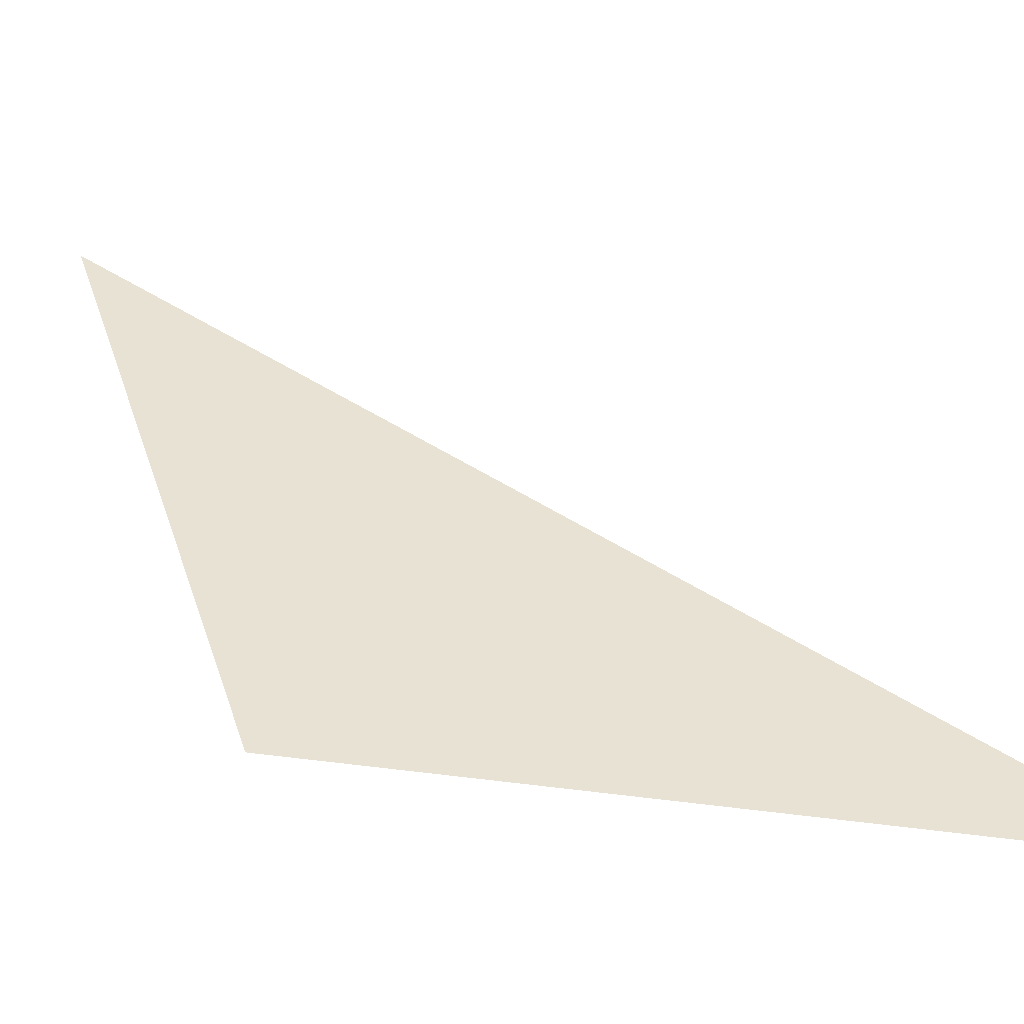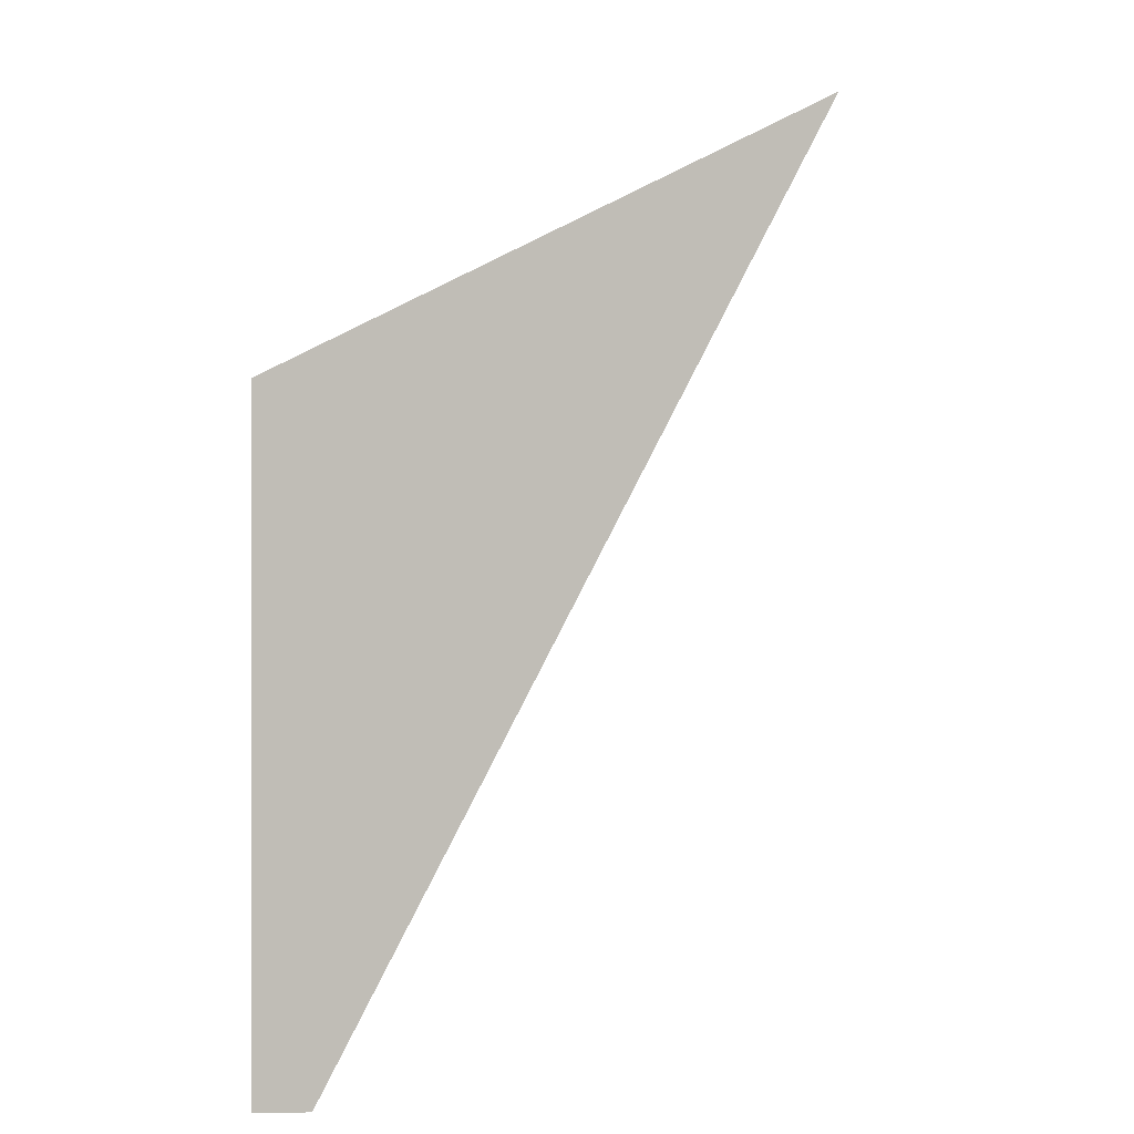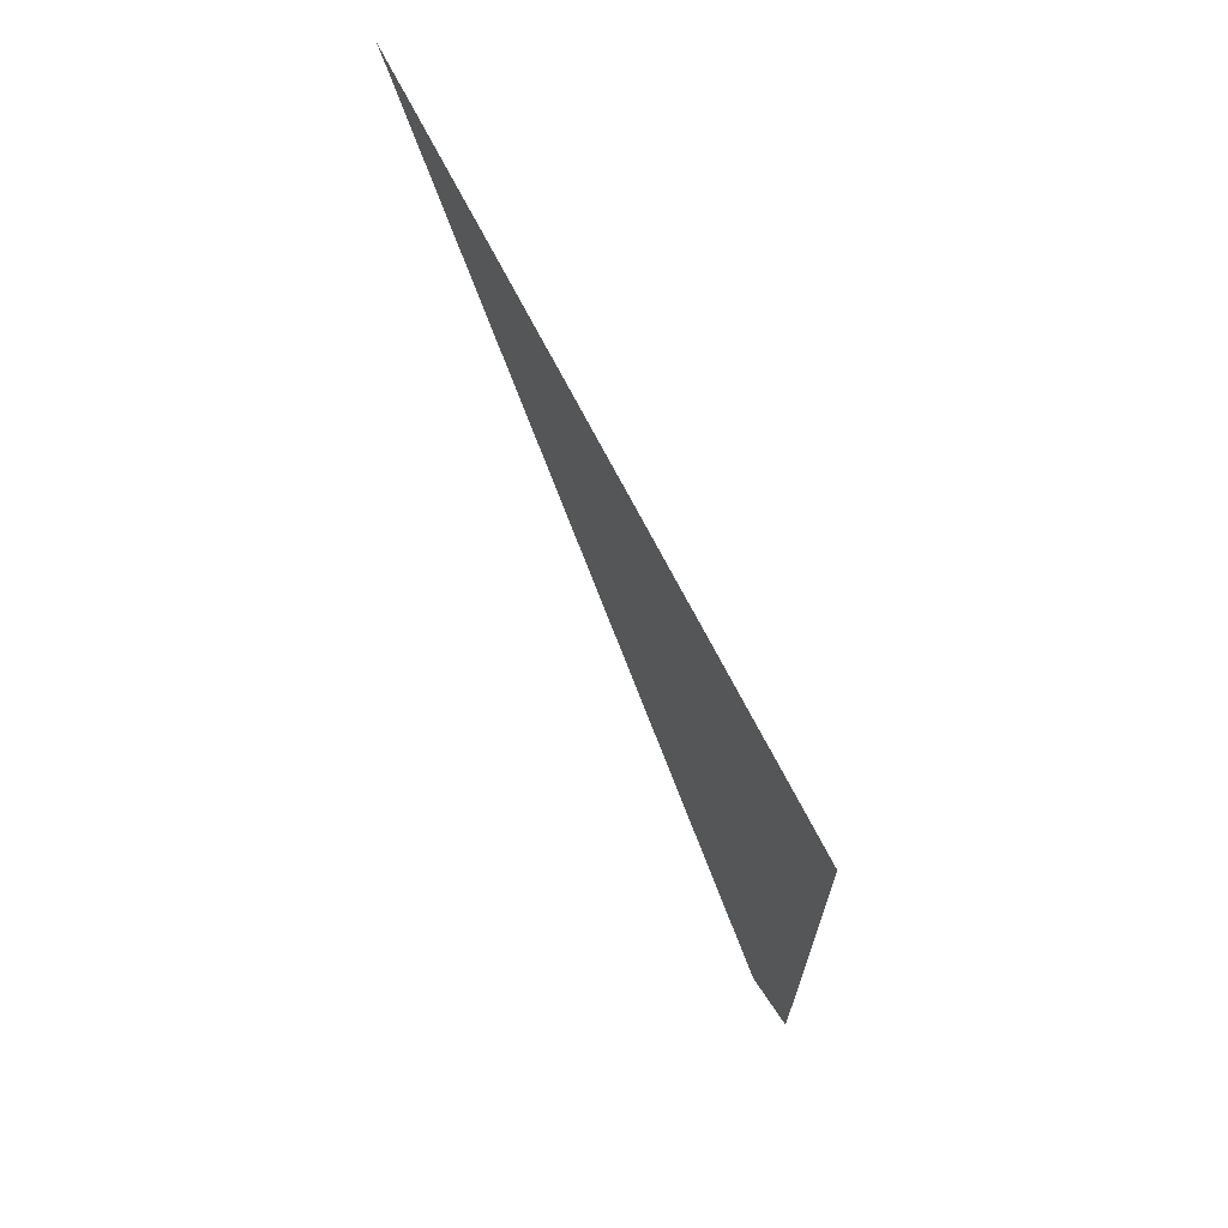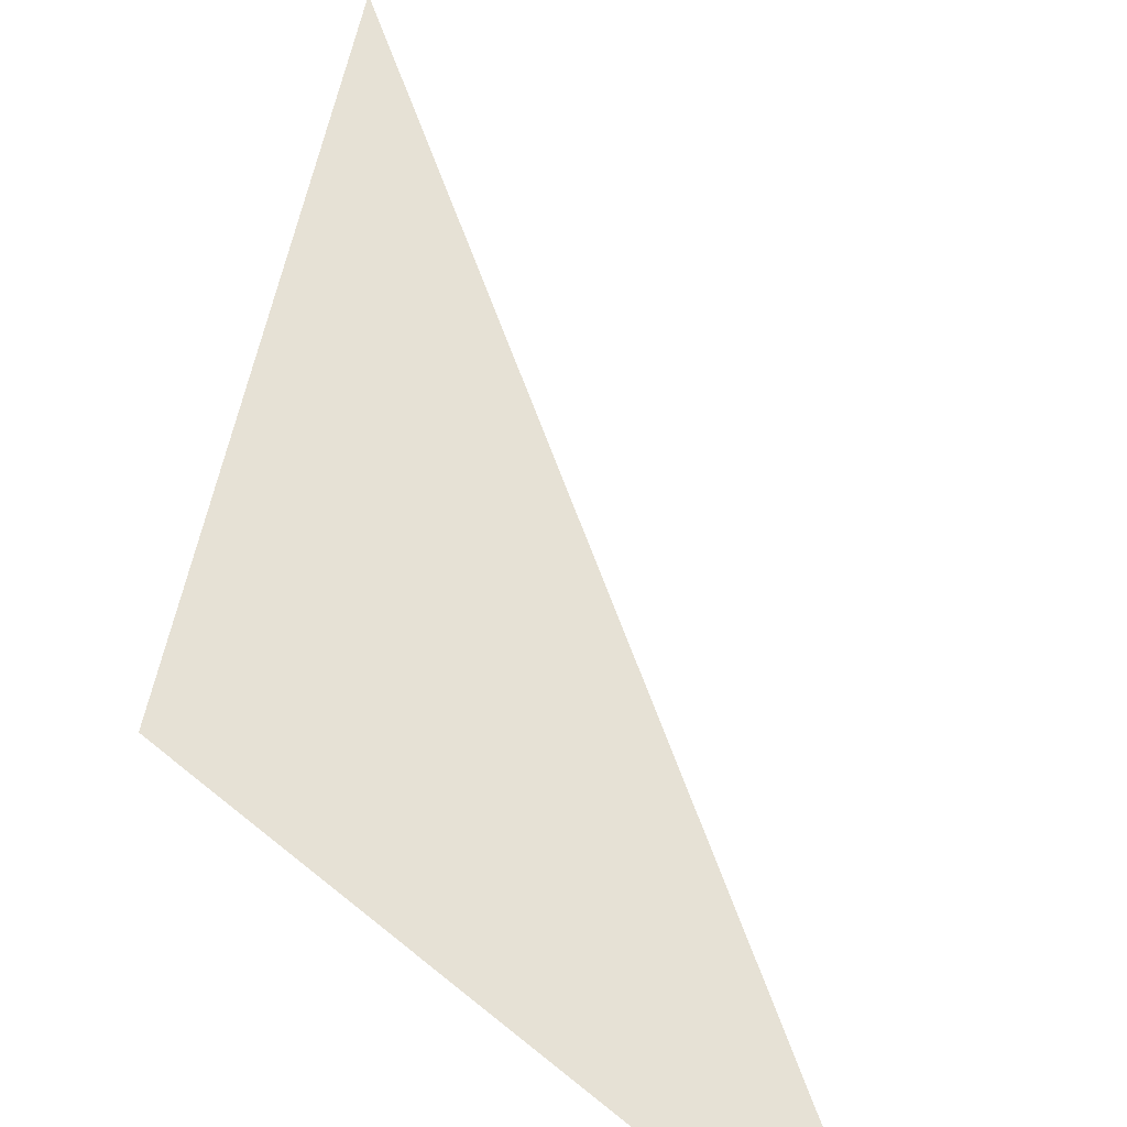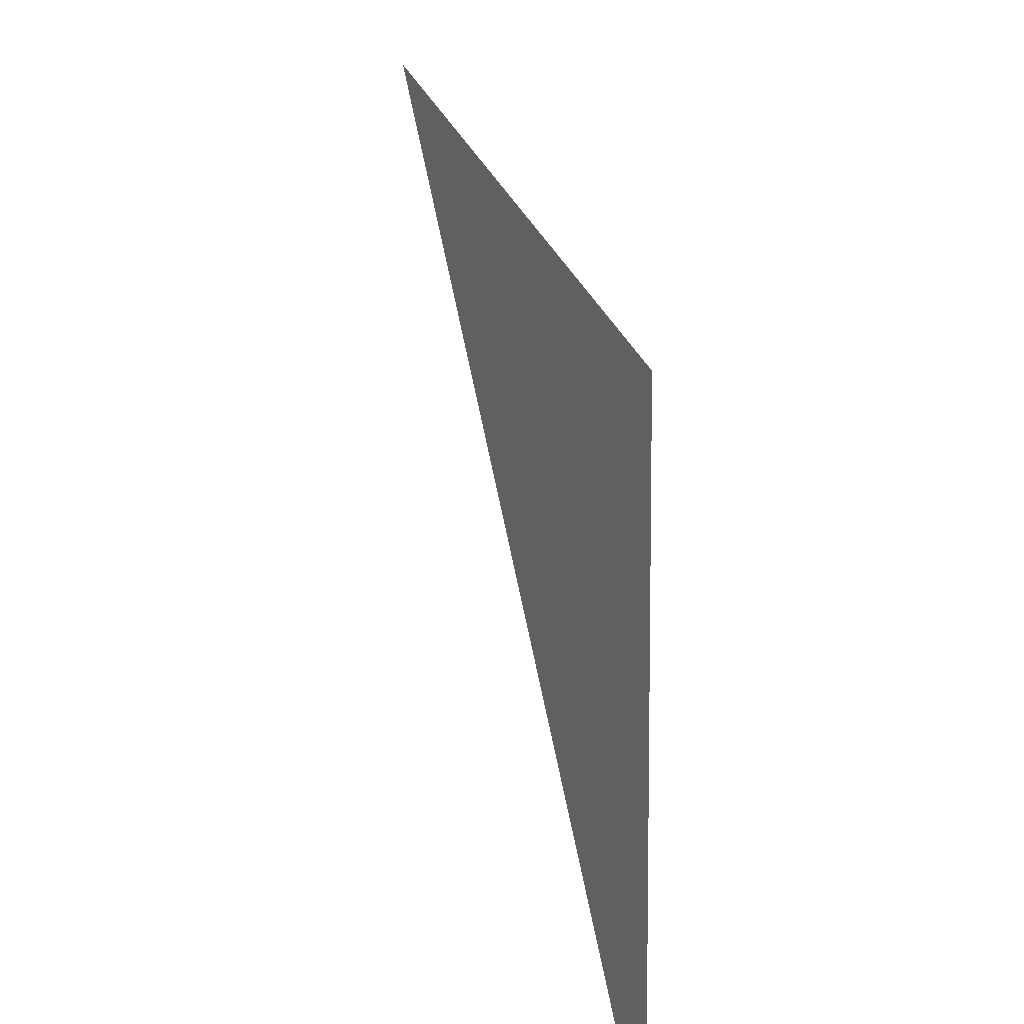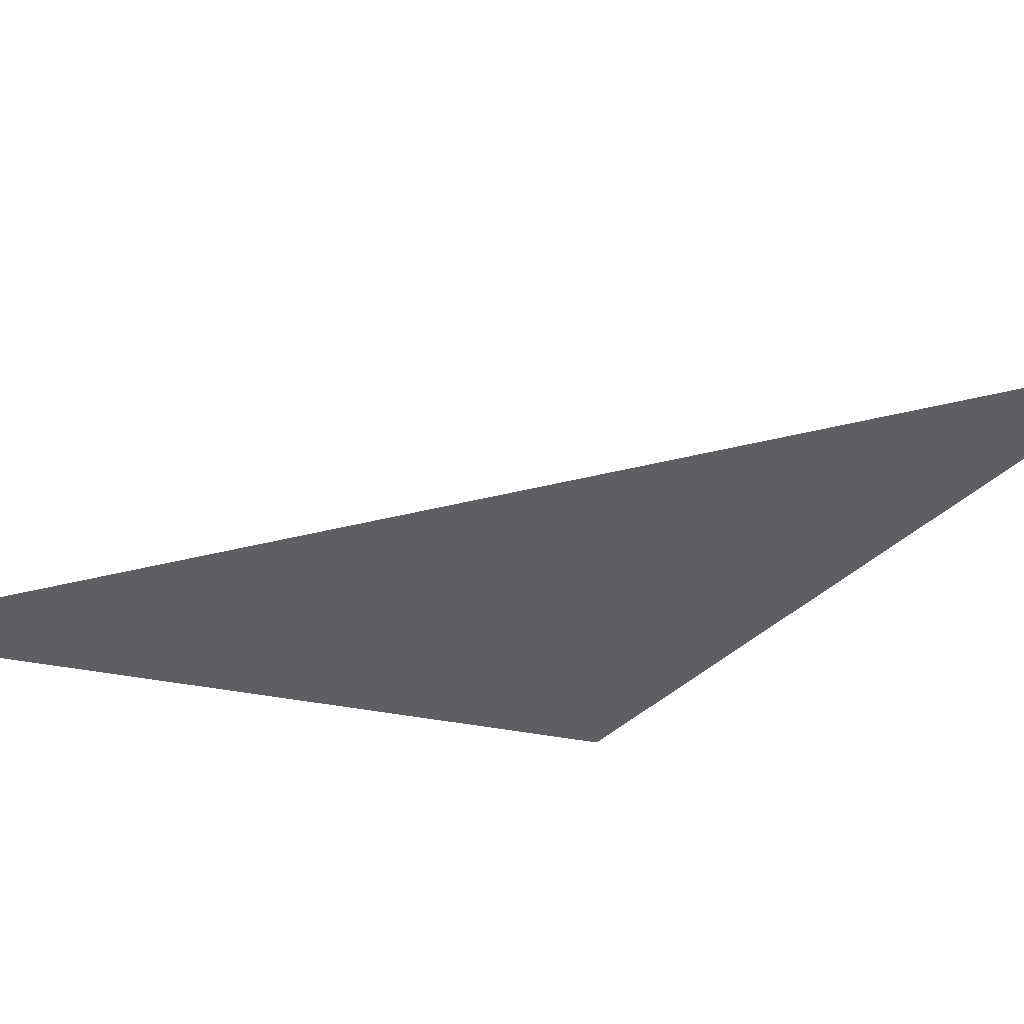
<metadata>
{"format":"obj","ext":"obj","renderer":"f3d","projection":"perspective","resolution":1024,"background":"white","views":[{"elev":40.7,"azim":98.8,"up":"+Y"},{"elev":-0.5,"azim":149.2,"up":"+Z"},{"elev":70.3,"azim":57.3,"up":"+Z"},{"elev":64.8,"azim":129.2,"up":"+Y"},{"elev":7.0,"azim":66.9,"up":"+Z"},{"elev":-40.3,"azim":-103.7,"up":"+Y"}]}
</metadata>
<code>
o Plane
v -100 0 199.6
v 100 0 100
v 81.84 0 -101.9
v 100 0 -100
f 1 2 4 3

</code>
